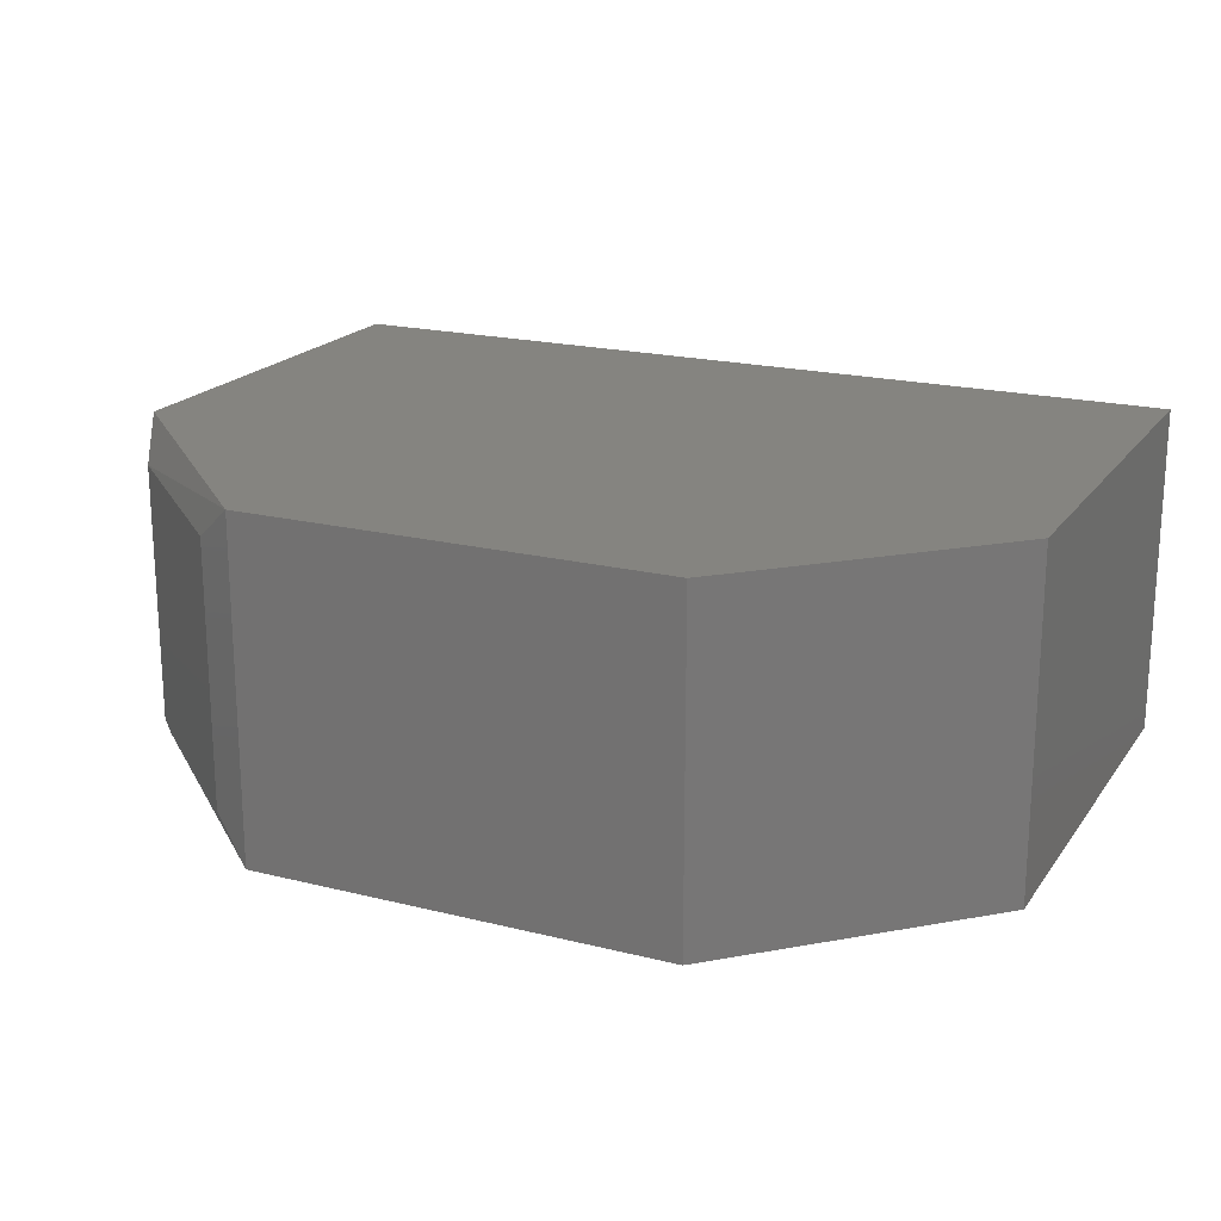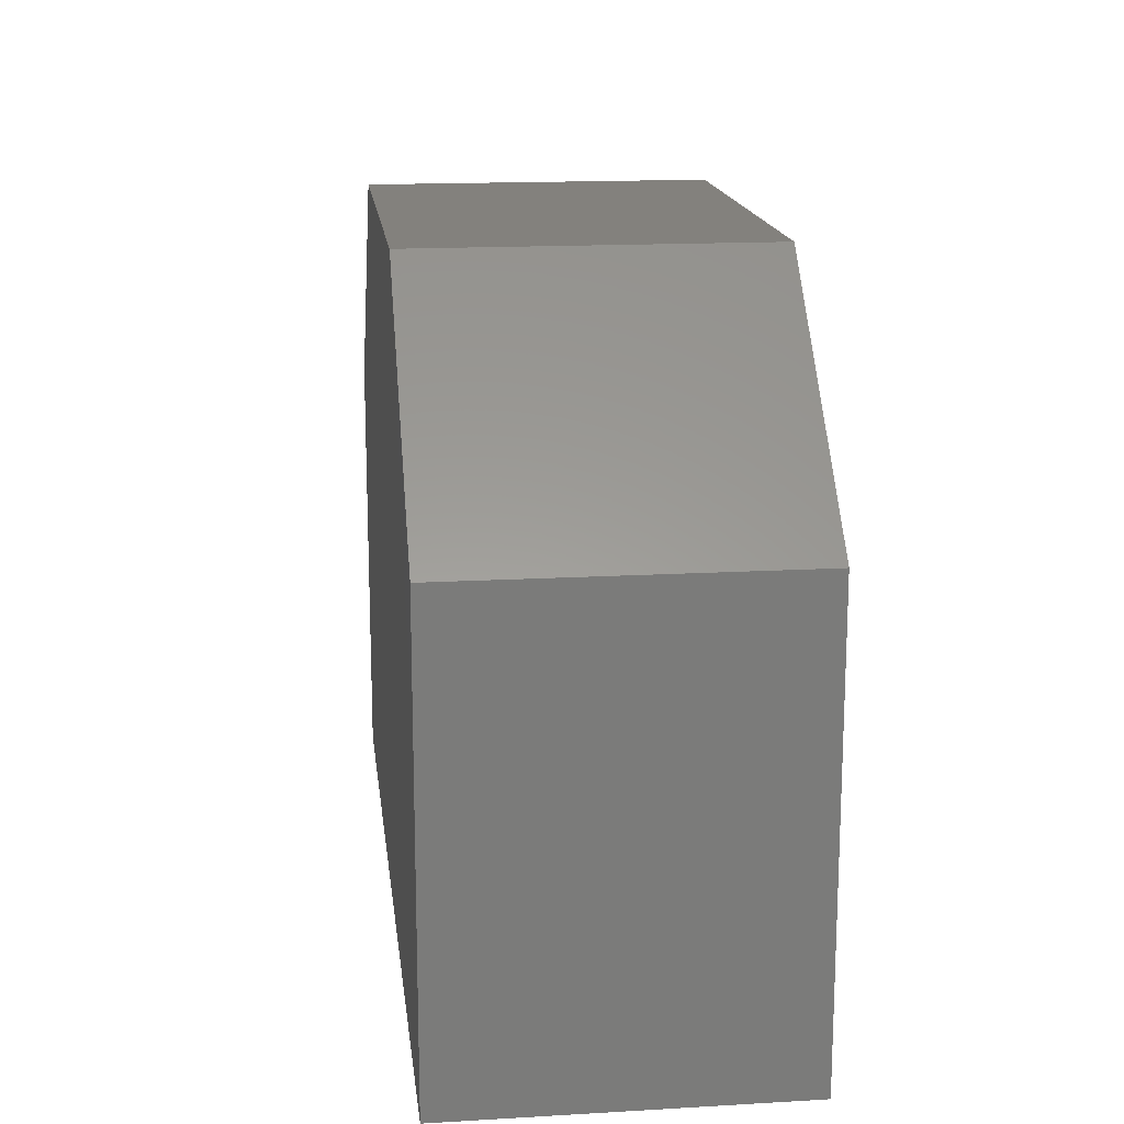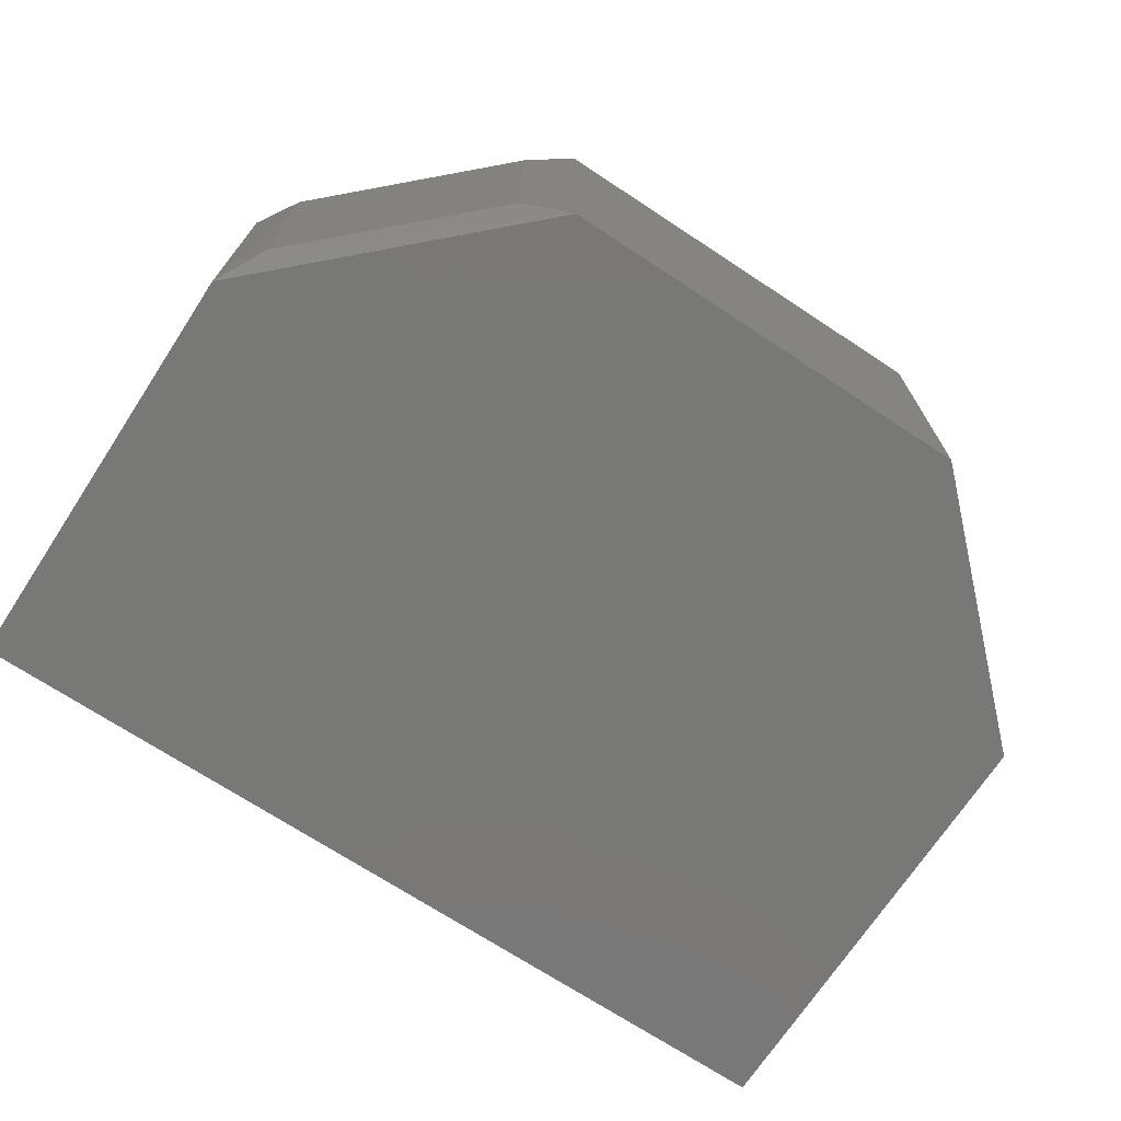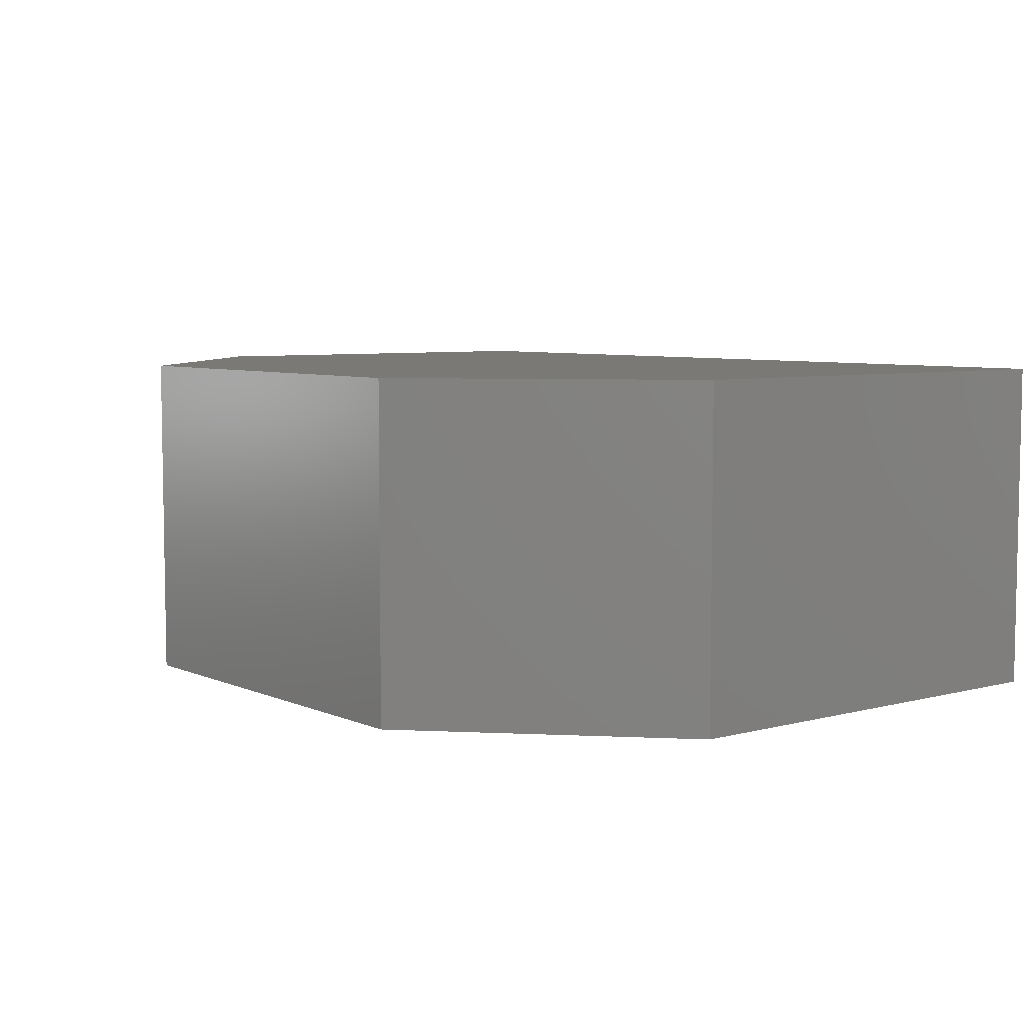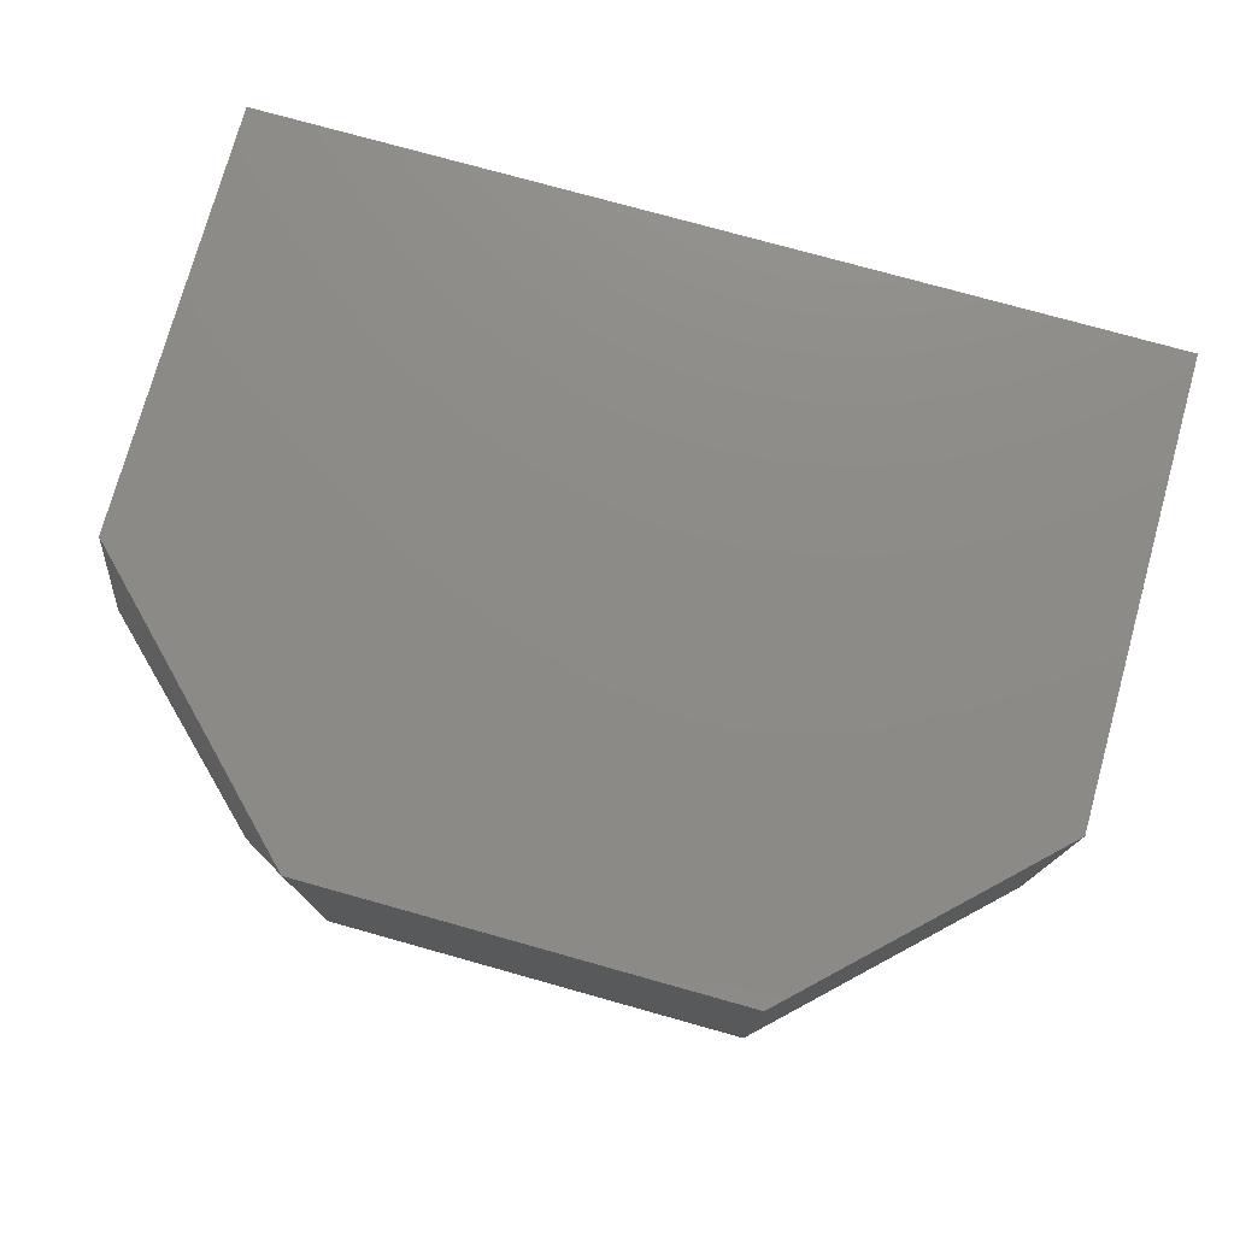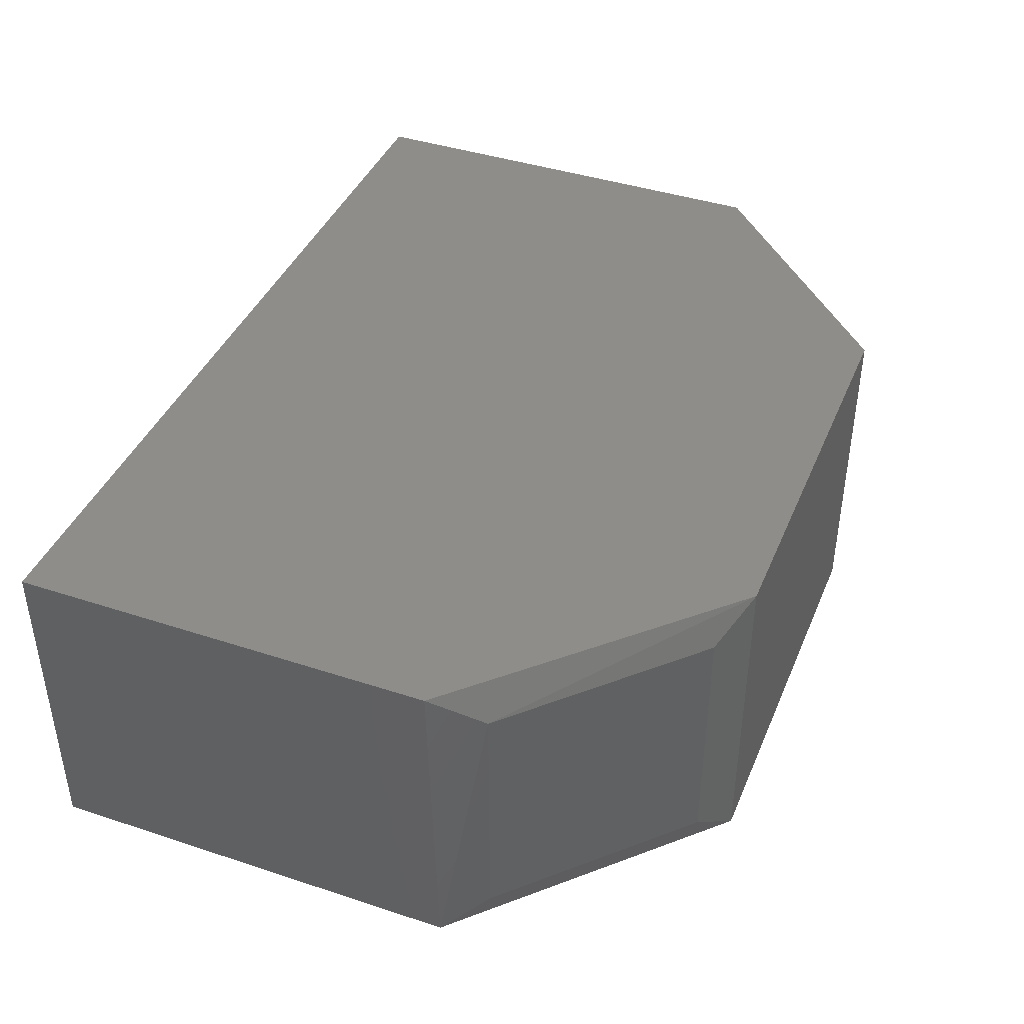
<metadata>
{"format":"stl","ext":"stl","renderer":"f3d","projection":"perspective","resolution":1024,"background":"white","views":[{"elev":19.6,"azim":25.0,"up":"+Y"},{"elev":16.1,"azim":83.2,"up":"+Z"},{"elev":-71.0,"azim":-33.3,"up":"+Y"},{"elev":6.2,"azim":51.7,"up":"+Y"},{"elev":76.2,"azim":15.6,"up":"+Y"},{"elev":41.5,"azim":-68.3,"up":"+Y"}]}
</metadata>
<code>
# stl→obj: 16 verts, 28 faces
v 0.5605 -0.2812 0.5605
v 0.2051 -0.2812 0.5605
v 0.75 -0.2812 0.3789
v 2.225e-17 -0.2812 0.3633
v 0.75 -0.2812 -4.592e-17
v 0 -0.2812 0
v 0.5605 0 0.5605
v 0.75 0 0.3789
v 0.2051 0 0.5605
v 2.188e-17 0 0.3573
v 0.75 0 -4.592e-17
v 0 0 0
v 0.1669 -0.03125 0.5389
v 0.02256 -0.03125 0.4006
v 0.1669 -0.25 0.5389
v 0.02256 -0.25 0.4006
f 1 2 3
f 3 2 4
f 3 4 5
f 5 4 6
f 7 8 9
f 9 8 10
f 8 11 10
f 10 11 12
f 4 10 6
f 6 10 12
f 13 14 15
f 15 14 16
f 1 7 2
f 2 7 9
f 2 9 15
f 15 9 13
f 10 14 9
f 9 14 13
f 10 4 14
f 14 4 16
f 4 2 16
f 16 2 15
f 8 7 3
f 3 7 1
f 5 11 3
f 3 11 8
f 6 12 5
f 5 12 11

</code>
